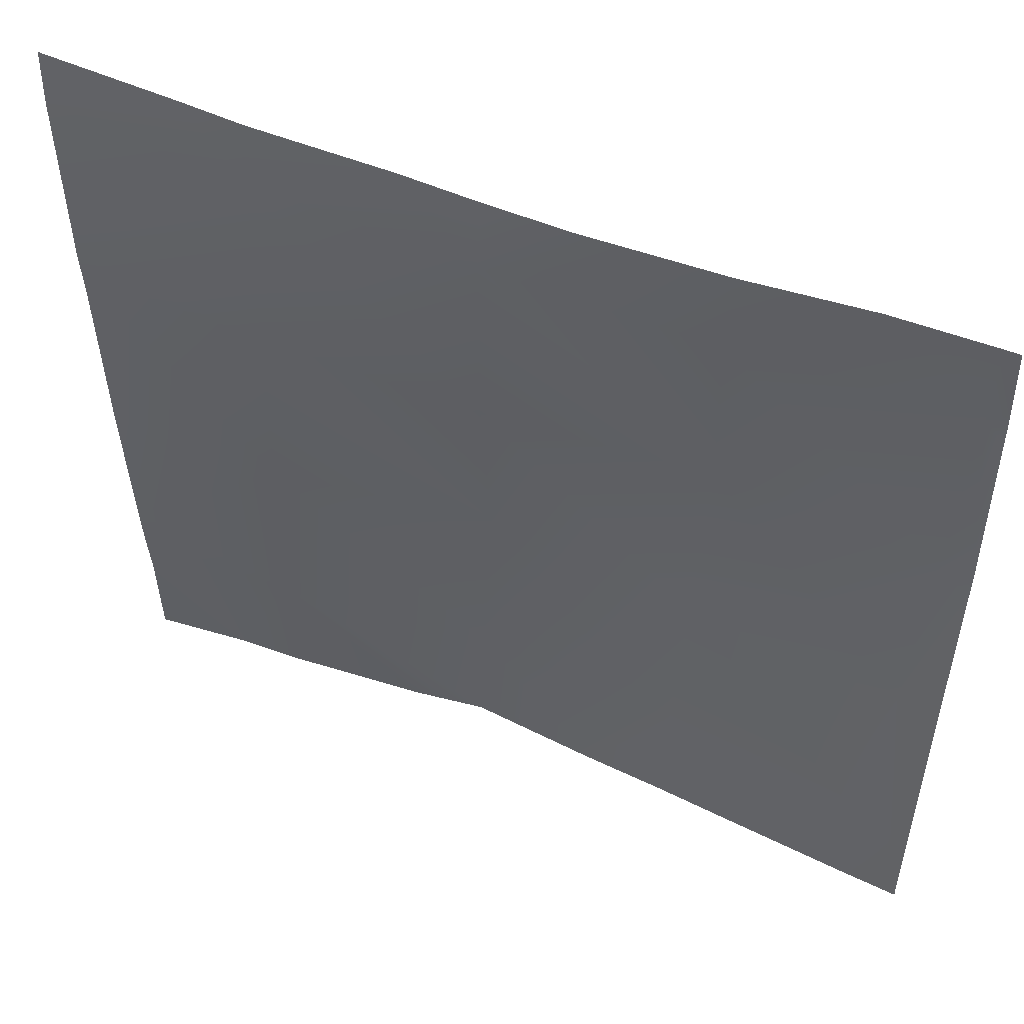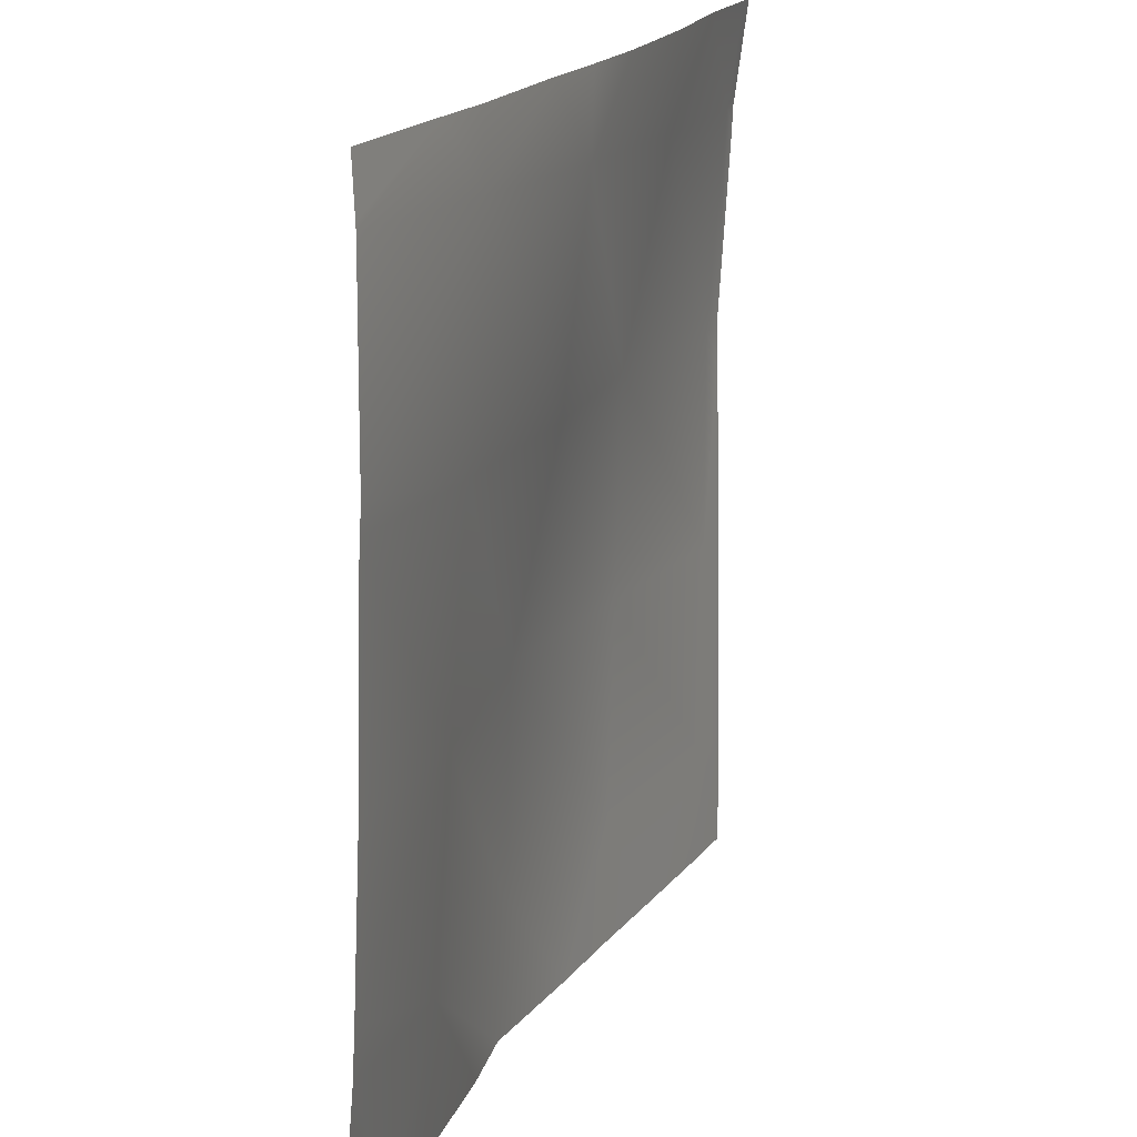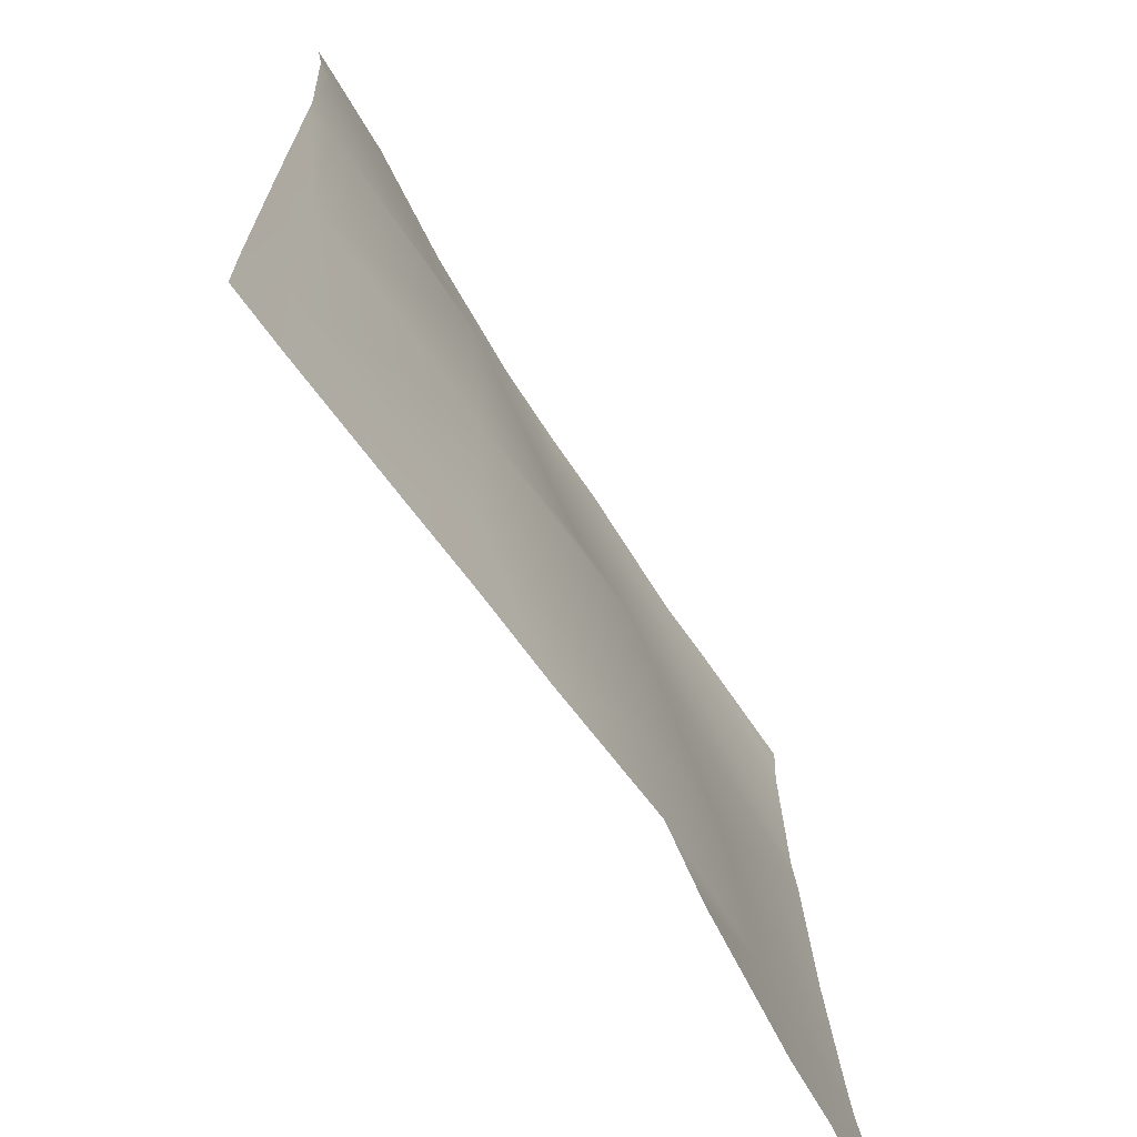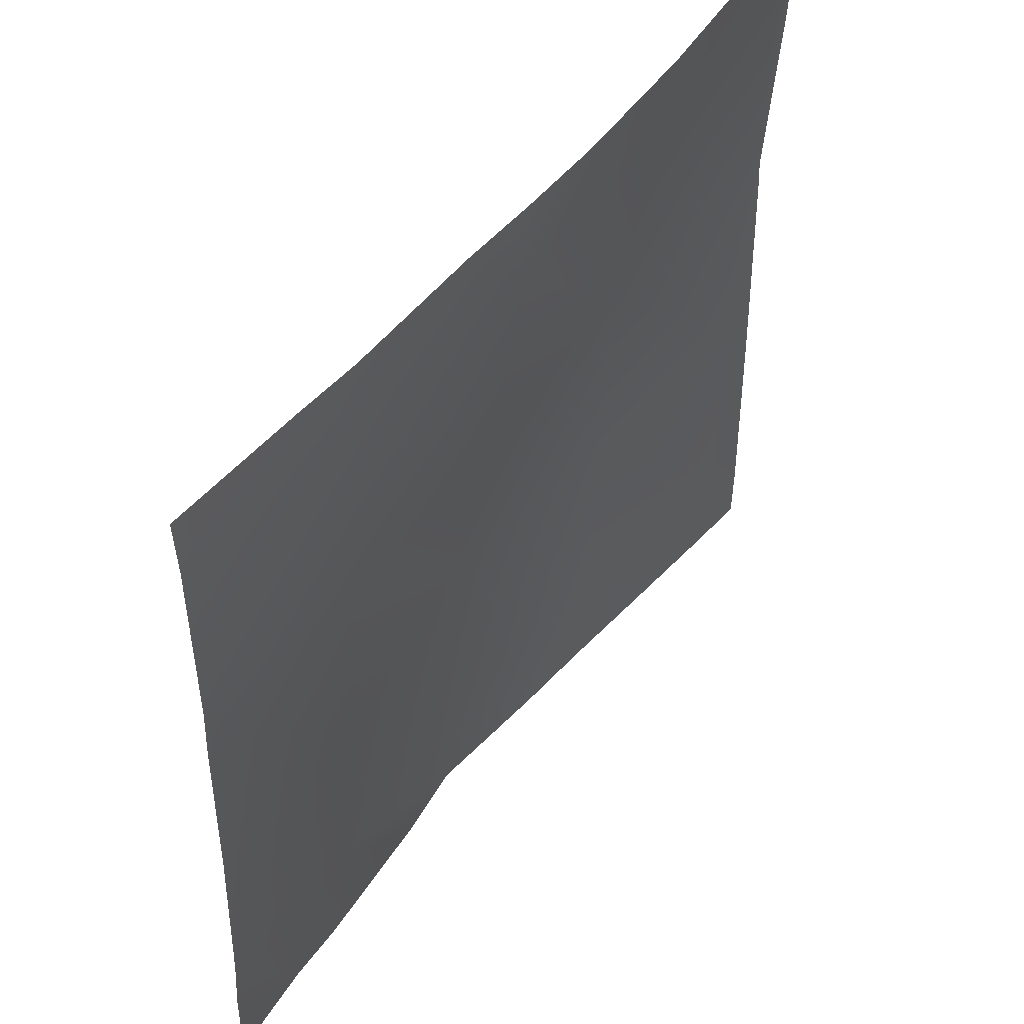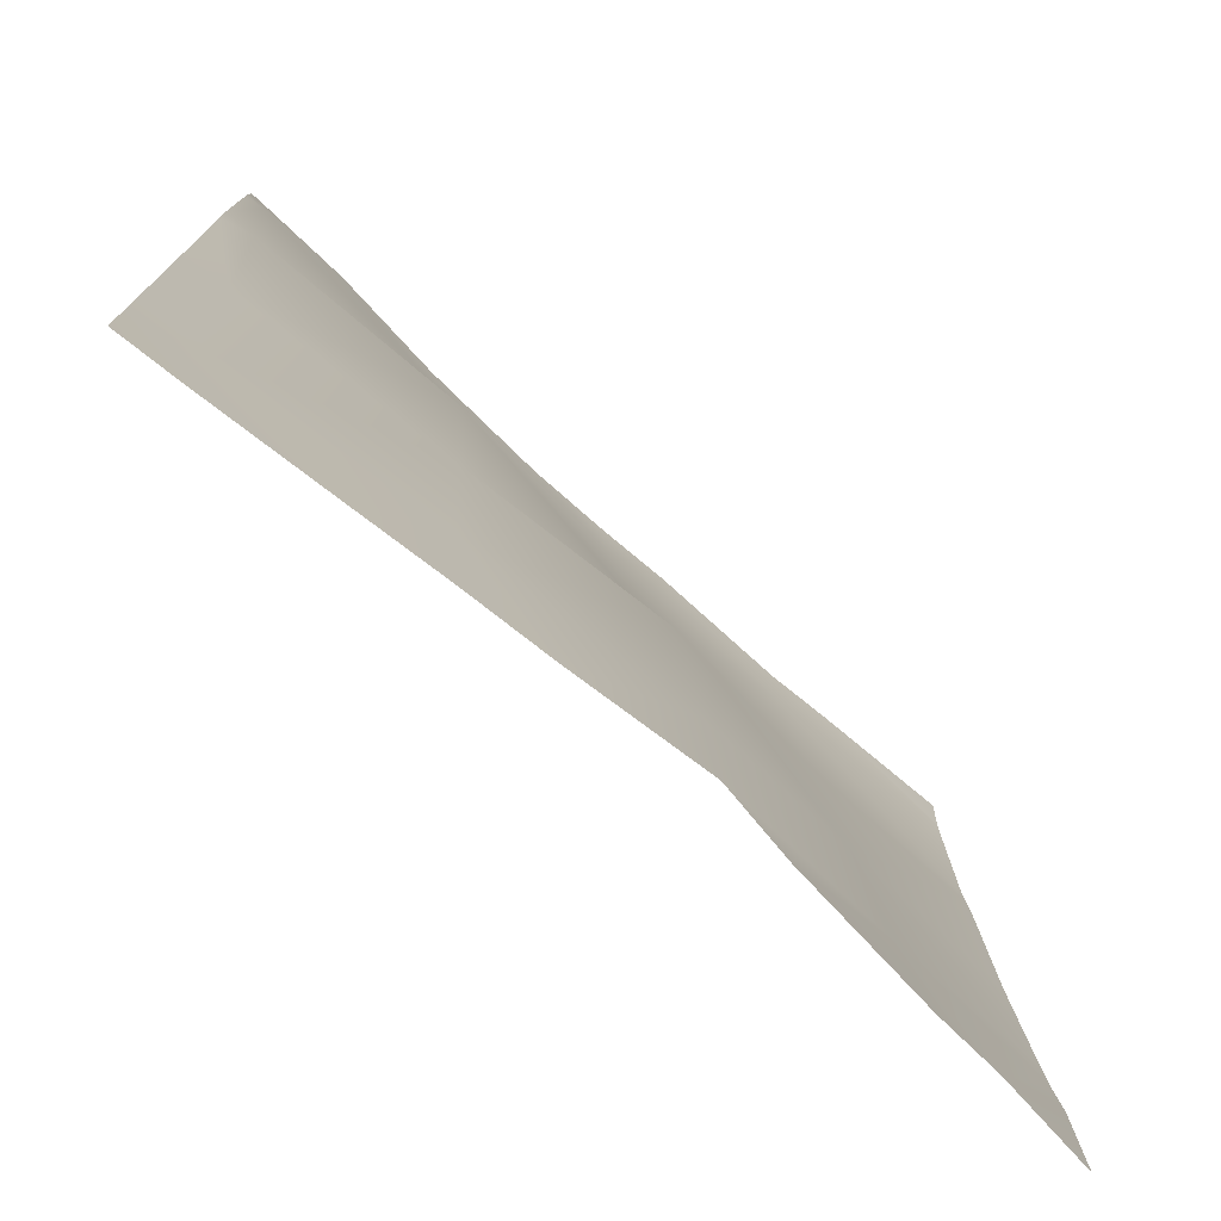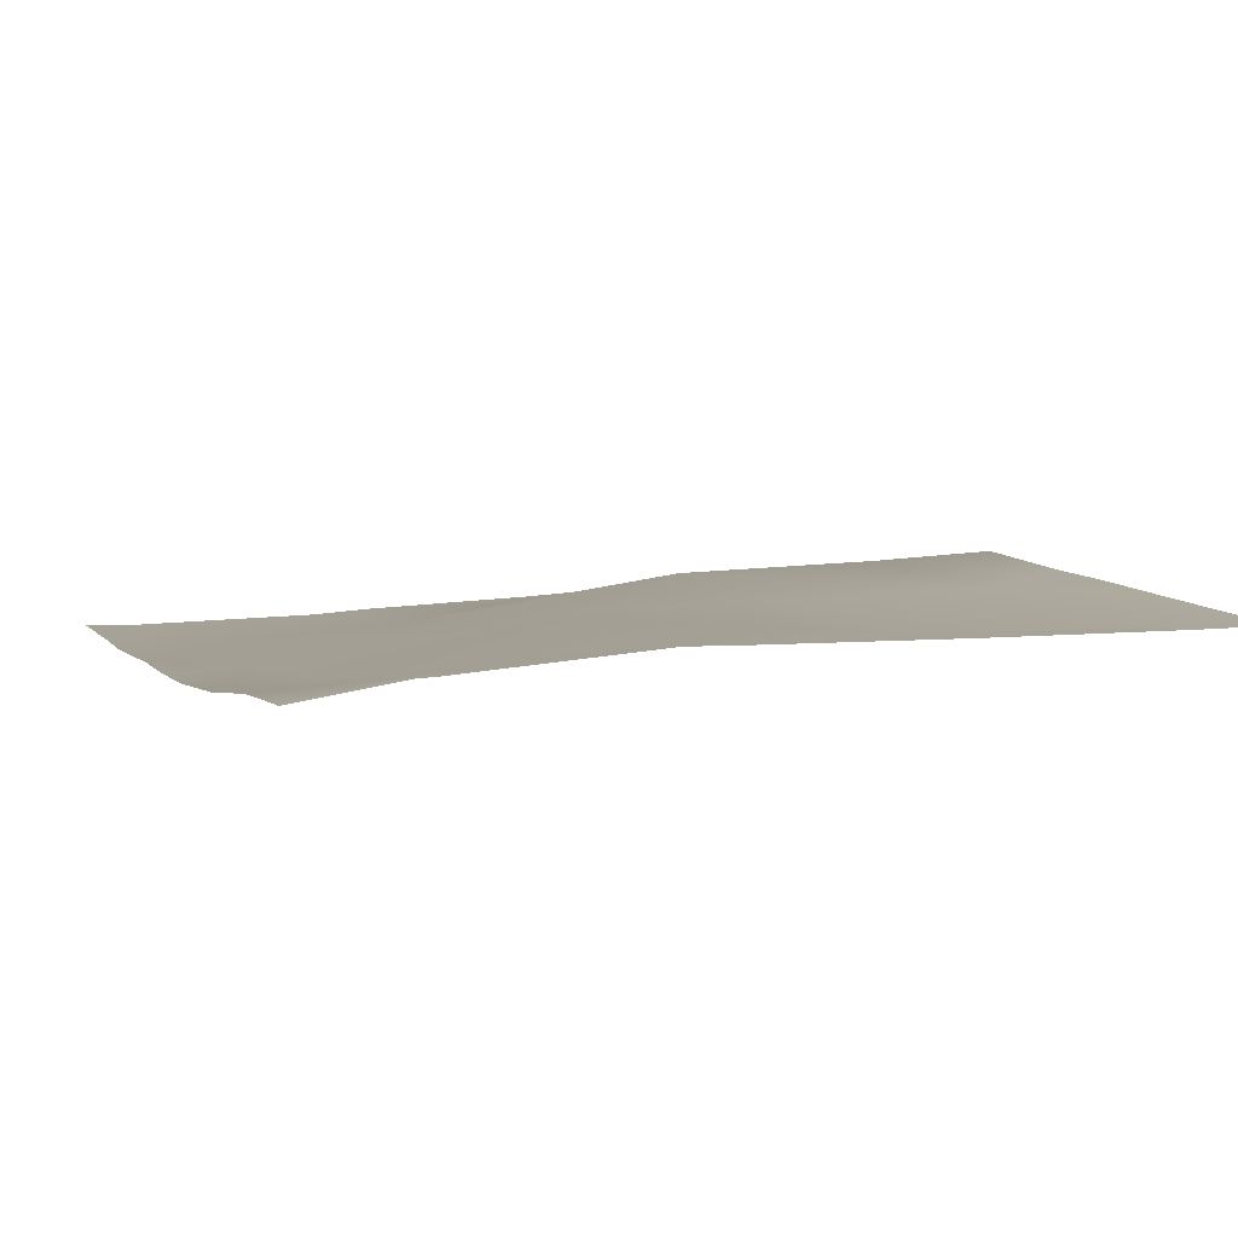
<metadata>
{"format":"obj","ext":"obj","renderer":"f3d","projection":"perspective","resolution":1024,"background":"white","views":[{"elev":52.1,"azim":26.8,"up":"+Z"},{"elev":18.5,"azim":-65.3,"up":"+Z"},{"elev":-68.8,"azim":125.0,"up":"+Z"},{"elev":51.4,"azim":-50.0,"up":"+Z"},{"elev":-75.7,"azim":140.8,"up":"+Z"},{"elev":7.7,"azim":68.8,"up":"+Y"}]}
</metadata>
<code>
v 192 3.736 -192
v 192 3.621 -188.1
v 195.5 4.285 -192
v 203.1 5.243 -192
v 197.8 4.493 -192
v 198.1 4.025 -186.4
v 205.8 5.783 -192
v 206.1 5.635 -186.9
v 192 3.444 -186.1
v 192 3.339 -184.3
v 198.5 3.601 -178.5
v 192 2.848 -171.2
v 192 3.044 -178.1
v 192 2.785 -170.1
v 198.9 3.167 -170.5
v 206.5 5.559 -178.9
v 214.1 5.52 -187.3
v 206.9 3.952 -170.9
v 192 2.729 -169.1
v 199.3 2.746 -162.5
v 210.7 5.596 -192
v 192 2.672 -162.1
v 197.1 2.832 -160
v 192 2.684 -161.8
v 192 2.768 -160
v 204.7 3.097 -160
v 207.3 3.16 -162.9
v 199.5 2.82 -160
v 214.5 5.465 -179.3
v 213.8 5.551 -192
v 221.8 5.316 -192
v 217.3 5.443 -192
v 222 5.274 -187.7
v 214.9 5.414 -171.3
v 222.5 5.417 -179.7
v 215.3 3.938 -163.3
v 222.9 5.621 -171.7
v 215.5 3.721 -160
v 210.6 3.261 -160
v 207.5 3.14 -160
v 219.9 4.369 -160
v 223.3 5.14 -163.8
v 224 5.294 -187.8
v 224 5.404 -181.4
v 224 5.663 -171.8
v 224 5.213 -164.6
v 224 5.61 -173
v 224 5.442 -179.8
v 224 5.188 -163.8
v 224 5.096 -163.1
v 223.5 4.638 -160
v 224 4.669 -160
v 224 5.265 -189.9
v 224 5.284 -192
f 1 2 3
f 4 5 6
f 7 6 8
f 7 4 6
f 9 3 2
f 9 6 3
f 6 5 3
f 6 10 11
f 6 9 10
f 12 11 13
f 10 13 11
f 11 14 15
f 11 12 14
f 16 11 15
f 11 16 8
f 8 16 17
f 16 15 18
f 8 6 11
f 15 19 20
f 15 14 19
f 21 7 8
f 22 23 20
f 22 24 23
f 24 25 23
f 20 26 27
f 20 28 26
f 22 20 19
f 28 20 23
f 18 15 20
f 29 16 18
f 20 27 18
f 21 17 30
f 21 8 17
f 31 32 33
f 34 29 18
f 17 16 29
f 27 34 18
f 29 34 35
f 34 36 37
f 36 34 27
f 33 17 29
f 38 27 39
f 38 36 27
f 39 27 40
f 41 36 38
f 41 42 36
f 40 27 26
f 34 37 35
f 35 43 33
f 35 44 43
f 45 42 46
f 45 37 42
f 47 35 37
f 47 48 35
f 49 42 50
f 50 51 52
f 50 42 51
f 41 51 42
f 32 17 33
f 32 30 17
f 36 42 37
f 43 53 33
f 29 35 33
f 53 31 33
f 53 54 31
f 45 47 37
f 49 46 42
f 48 44 35

</code>
